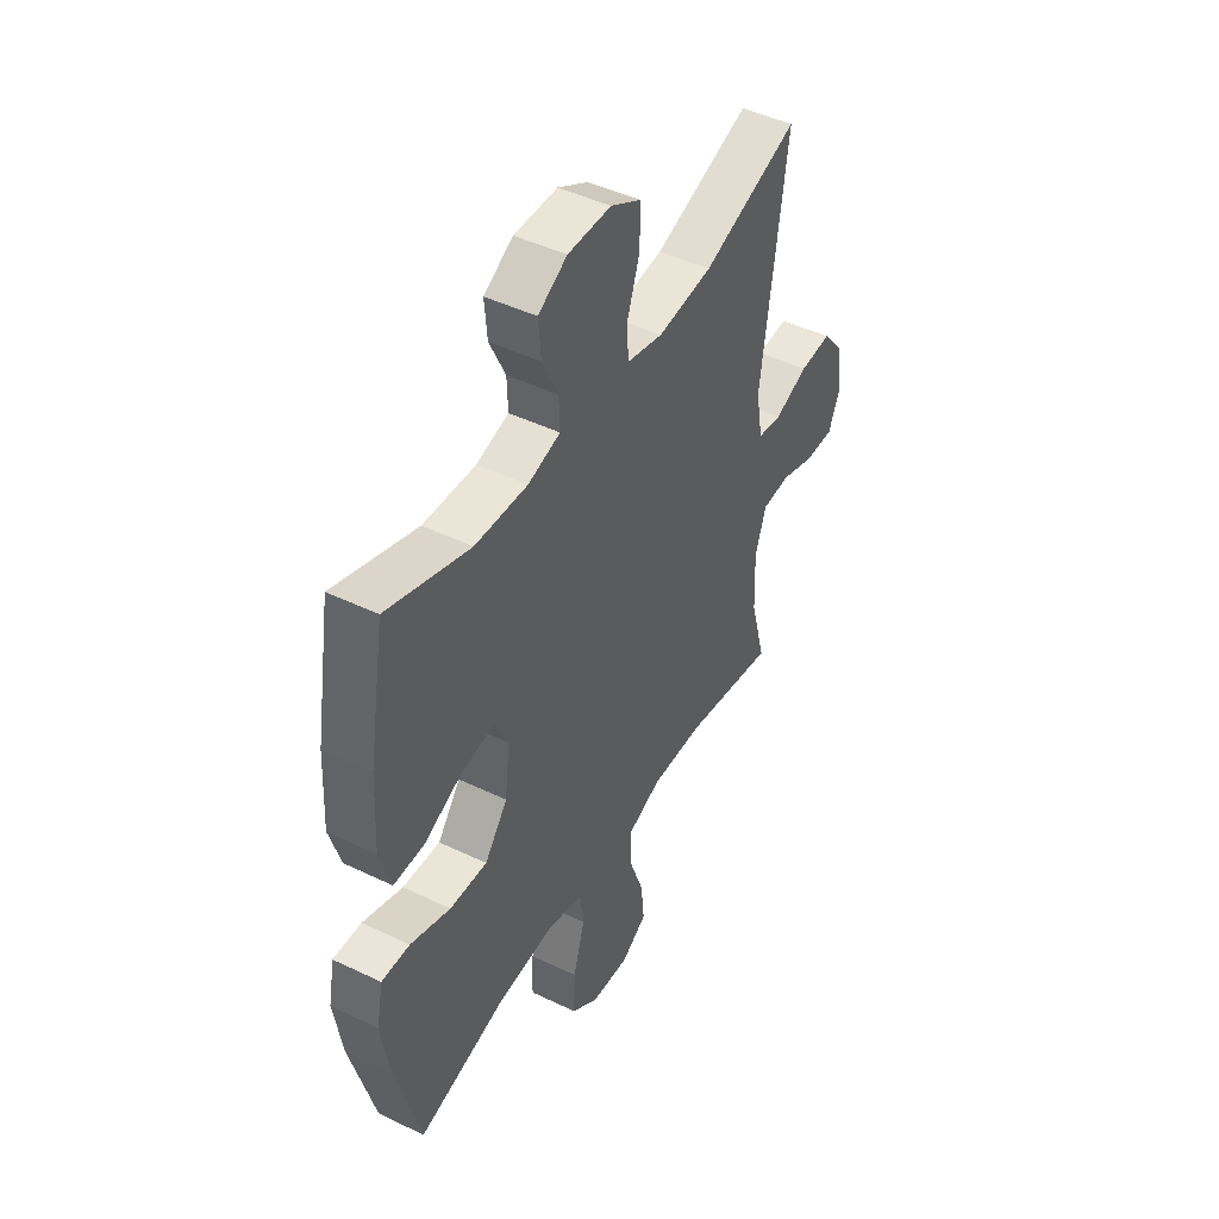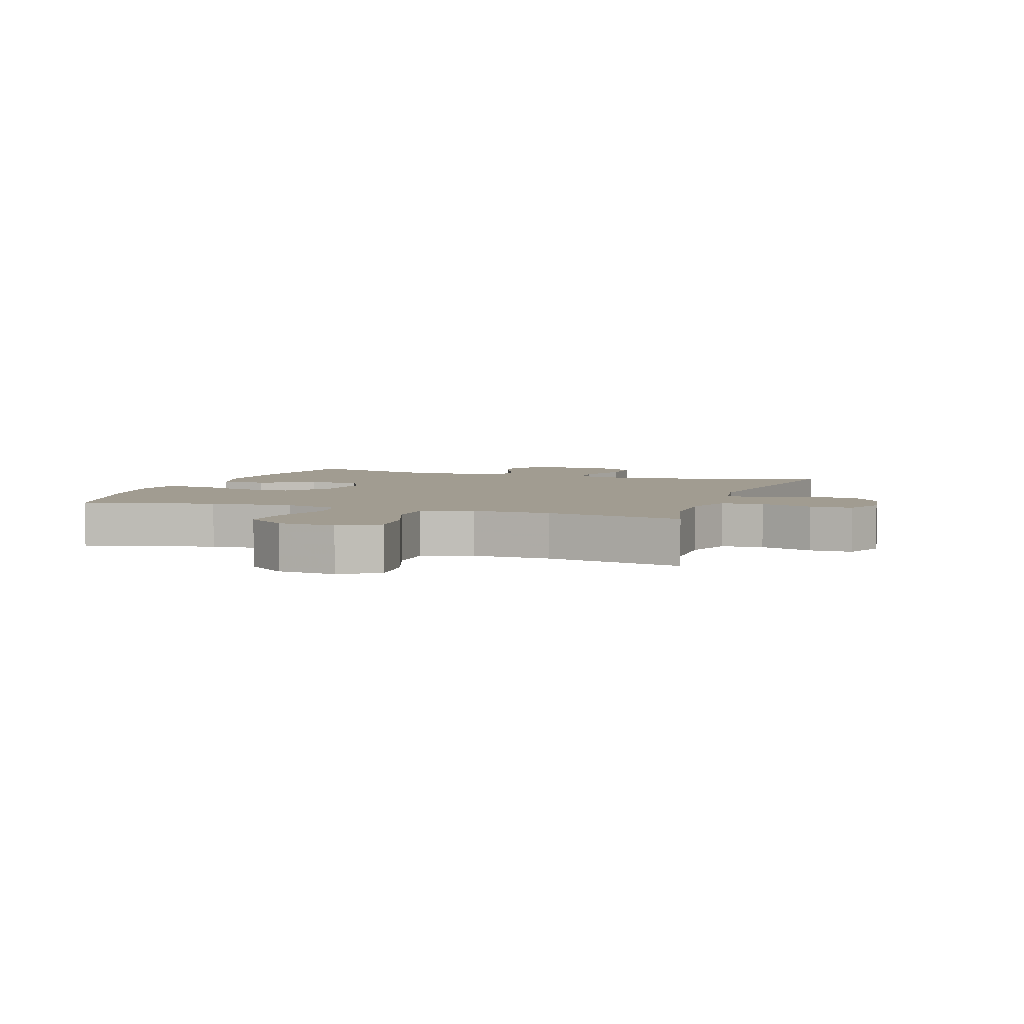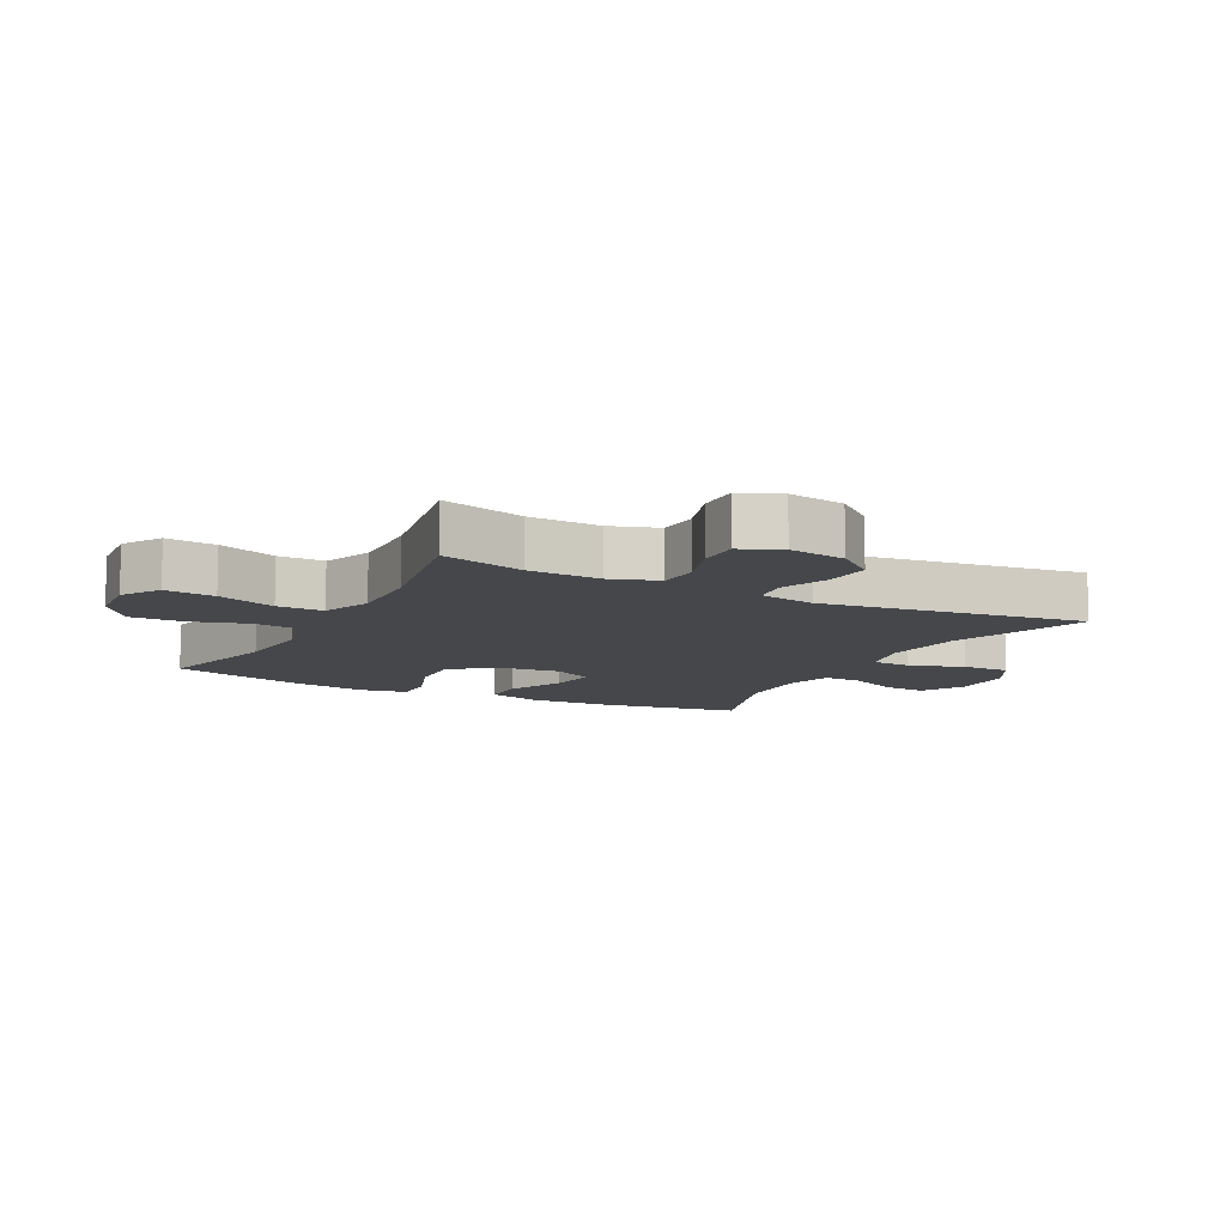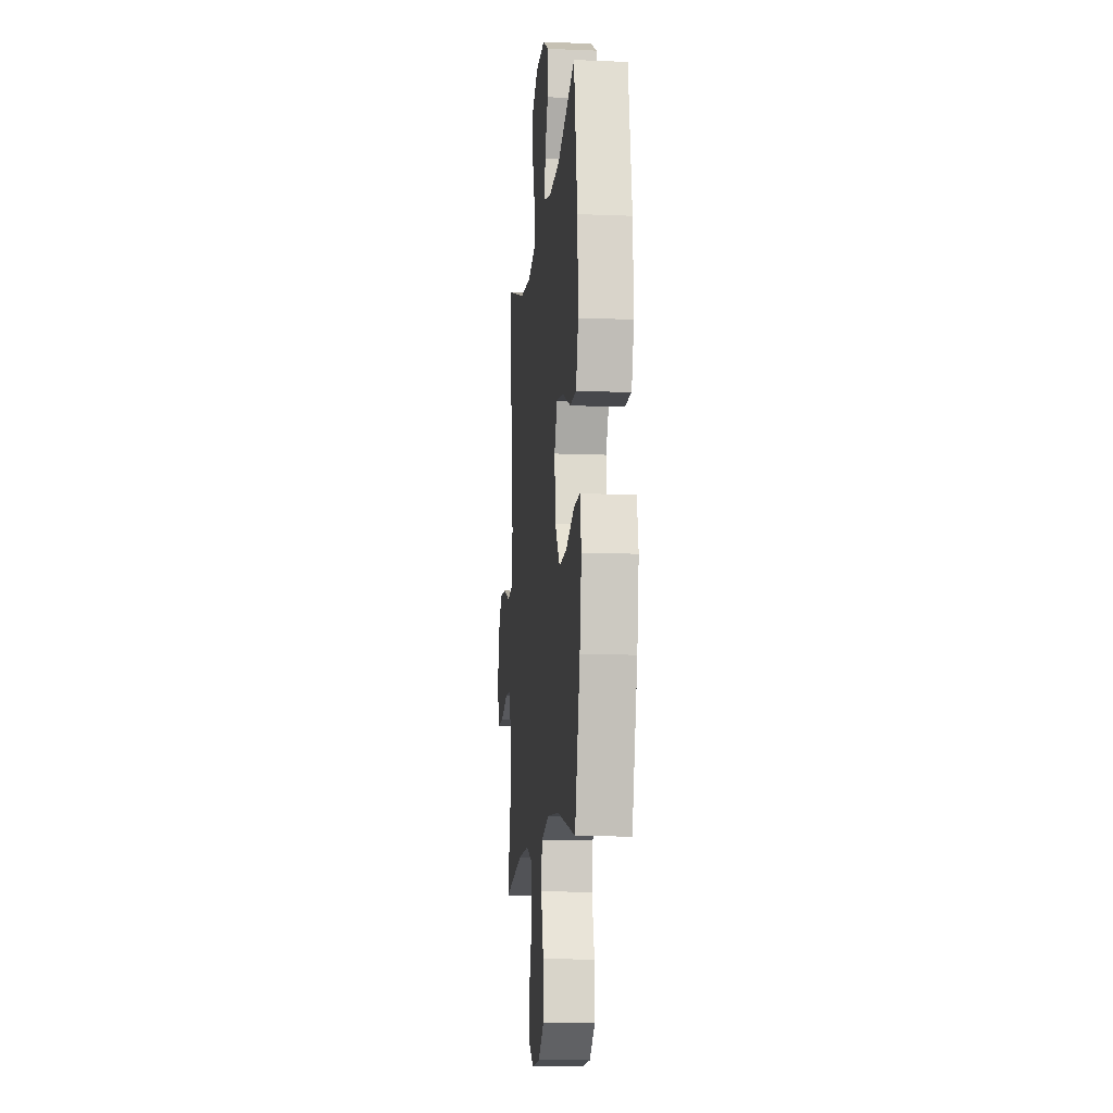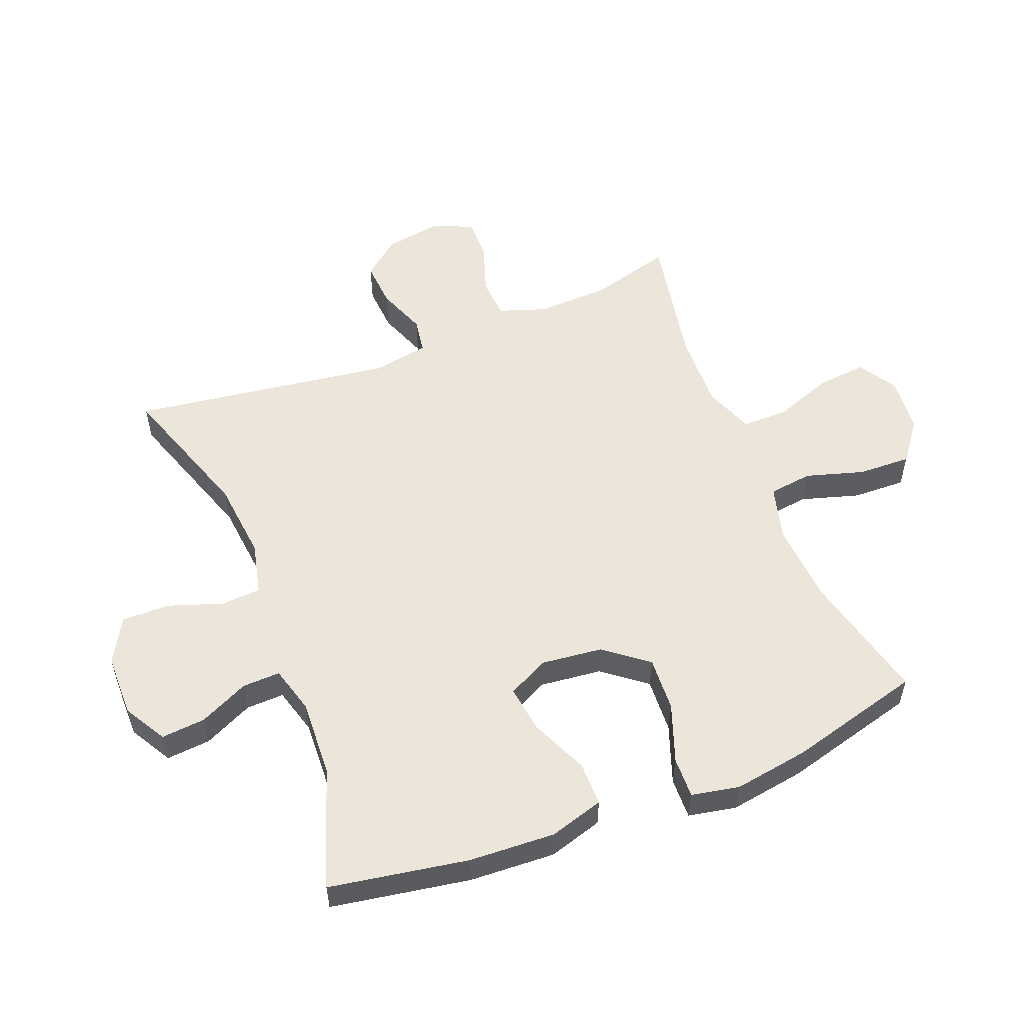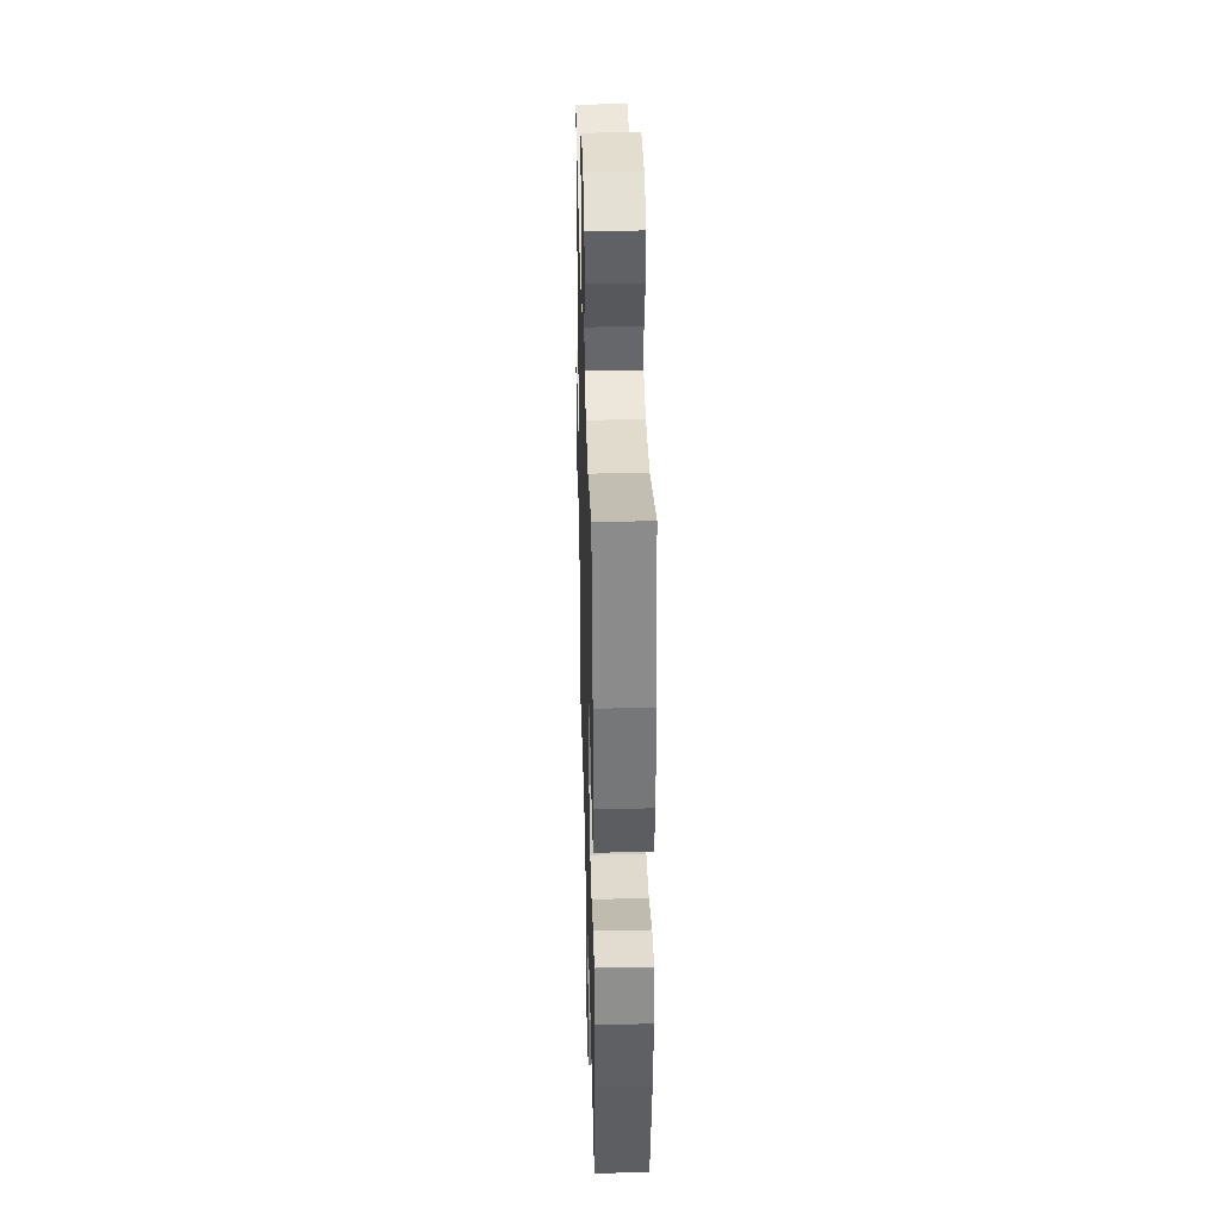
<metadata>
{"format":"obj","ext":"obj","renderer":"f3d","projection":"perspective","resolution":1024,"background":"white","views":[{"elev":46.1,"azim":118.8,"up":"+Z"},{"elev":4.5,"azim":-161.1,"up":"+Y"},{"elev":-10.3,"azim":-117.7,"up":"+Y"},{"elev":-11.6,"azim":84.3,"up":"+Z"},{"elev":54.6,"azim":68.4,"up":"+Y"},{"elev":36.0,"azim":88.5,"up":"+Z"}]}
</metadata>
<code>
v -0.5 0.07 0.5
v -0.273 0.07 0.423
v -0.145 0.07 0.41
v -0.061 0.07 0.43
v -0.057 0.07 0.494
v -0.087 0.07 0.581
v -0.088 0.07 0.658
v -0.017 0.07 0.698
v 0.084 0.07 0.699
v 0.152 0.07 0.66
v 0.146 0.07 0.589
v 0.109 0.07 0.51
v 0.107 0.07 0.449
v 0.183 0.07 0.428
v 0.306 0.07 0.434
v 0.5 0.07 0.5
v 0.538 0.07 0.278
v 0.545 0.07 0.14
v 0.519 0.07 0.053
v 0.448 0.07 0.053
v 0.358 0.07 0.093
v 0.281 0.07 0.104
v 0.248 0.07 0.039
v 0.259 0.07 -0.06
v 0.313 0.07 -0.129
v 0.401 0.07 -0.124
v 0.495 0.07 -0.09
v 0.561 0.07 -0.088
v 0.576 0.07 -0.165
v 0.557 0.07 -0.286
v 0.5 0.07 -0.5
v 0.293 0.07 -0.45
v 0.161 0.07 -0.441
v 0.073 0.07 -0.465
v 0.064 0.07 -0.535
v 0.092 0.07 -0.628
v 0.095 0.07 -0.713
v 0.031 0.07 -0.762
v -0.06 0.07 -0.77
v -0.121 0.07 -0.732
v -0.113 0.07 -0.652
v -0.079 0.07 -0.558
v -0.079 0.07 -0.484
v -0.158 0.07 -0.454
v -0.281 0.07 -0.458
v -0.5 0.07 -0.5
v -0.464 0.07 -0.366
v -0.46 0.07 -0.251
v -0.486 0.07 -0.175
v -0.552 0.07 -0.171
v -0.635 0.07 -0.199
v -0.702 0.07 -0.2
v -0.73 0.07 -0.136
v -0.716 0.07 -0.045
v -0.667 0.07 0.016
v -0.592 0.07 0.011
v -0.513 0.07 -0.019
v -0.456 0.07 -0.01
v -0.44 0.07 0.08
v -0.5 0 0.5
v -0.273 0 0.423
v -0.145 0 0.41
v -0.061 0 0.43
v -0.057 0 0.494
v -0.087 0 0.581
v -0.088 0 0.658
v -0.017 0 0.698
v 0.084 0 0.699
v 0.152 0 0.66
v 0.146 0 0.589
v 0.109 0 0.51
v 0.107 0 0.449
v 0.183 0 0.428
v 0.306 0 0.434
v 0.5 0 0.5
v 0.538 0 0.278
v 0.545 0 0.14
v 0.519 0 0.053
v 0.448 0 0.053
v 0.358 0 0.093
v 0.281 0 0.104
v 0.248 0 0.039
v 0.259 0 -0.06
v 0.313 0 -0.129
v 0.401 0 -0.124
v 0.495 0 -0.09
v 0.561 0 -0.088
v 0.576 0 -0.165
v 0.557 0 -0.286
v 0.5 0 -0.5
v 0.293 0 -0.45
v 0.161 0 -0.441
v 0.073 0 -0.465
v 0.064 0 -0.535
v 0.092 0 -0.628
v 0.095 0 -0.713
v 0.031 0 -0.762
v -0.06 0 -0.77
v -0.121 0 -0.732
v -0.113 0 -0.652
v -0.079 0 -0.558
v -0.079 0 -0.484
v -0.158 0 -0.454
v -0.281 0 -0.458
v -0.5 0 -0.5
v -0.464 0 -0.366
v -0.46 0 -0.251
v -0.486 0 -0.175
v -0.552 0 -0.171
v -0.635 0 -0.199
v -0.702 0 -0.2
v -0.73 0 -0.136
v -0.716 0 -0.045
v -0.667 0 0.016
v -0.592 0 0.011
v -0.513 0 -0.019
v -0.456 0 -0.01
v -0.44 0 0.08
f 55 56 57
f 54 55 57
f 53 54 57
f 52 53 57
f 51 52 57
f 50 51 57
f 49 50 57 58
f 48 49 58
f 45 46 47
f 44 45 47 48
f 48 58 59
f 44 48 59
f 43 44 59
f 40 41 42
f 39 40 42
f 38 39 42
f 37 38 42
f 36 37 42
f 35 36 42
f 34 35 42 43
f 30 31 32
f 29 30 32
f 28 29 32
f 27 28 32
f 26 27 32
f 25 26 32 33
f 59 1 2
f 43 59 2
f 34 43 2
f 33 34 2
f 25 33 2
f 24 25 2
f 19 20 21
f 18 19 21
f 17 18 21
f 16 17 21
f 15 16 21
f 14 15 21 22
f 10 11 12
f 9 10 12
f 8 9 12
f 7 8 12
f 6 7 12
f 5 6 12
f 4 5 12 13
f 14 22 23
f 13 14 23
f 4 13 23
f 3 4 23
f 2 3 23 24
f 116 115 114
f 116 114 113
f 116 113 112
f 116 112 111
f 116 111 110
f 116 110 109
f 117 116 109 108
f 117 108 107
f 106 105 104
f 107 106 104 103
f 118 117 107
f 118 107 103
f 118 103 102
f 101 100 99
f 101 99 98
f 101 98 97
f 101 97 96
f 101 96 95
f 101 95 94
f 102 101 94 93
f 91 90 89
f 91 89 88
f 91 88 87
f 91 87 86
f 91 86 85
f 92 91 85 84
f 61 60 118
f 61 118 102
f 61 102 93
f 61 93 92
f 61 92 84
f 61 84 83
f 80 79 78
f 80 78 77
f 80 77 76
f 80 76 75
f 80 75 74
f 81 80 74 73
f 71 70 69
f 71 69 68
f 71 68 67
f 71 67 66
f 71 66 65
f 71 65 64
f 72 71 64 63
f 82 81 73
f 82 73 72
f 82 72 63
f 82 63 62
f 83 82 62 61
f 1 60 61 2
f 2 61 62 3
f 3 62 63 4
f 4 63 64 5
f 5 64 65 6
f 6 65 66 7
f 7 66 67 8
f 8 67 68 9
f 9 68 69 10
f 10 69 70 11
f 11 70 71 12
f 12 71 72 13
f 13 72 73 14
f 14 73 74 15
f 15 74 75 16
f 16 75 76 17
f 17 76 77 18
f 18 77 78 19
f 19 78 79 20
f 20 79 80 21
f 21 80 81 22
f 22 81 82 23
f 23 82 83 24
f 24 83 84 25
f 25 84 85 26
f 26 85 86 27
f 27 86 87 28
f 28 87 88 29
f 29 88 89 30
f 30 89 90 31
f 31 90 91 32
f 32 91 92 33
f 33 92 93 34
f 34 93 94 35
f 35 94 95 36
f 36 95 96 37
f 37 96 97 38
f 38 97 98 39
f 39 98 99 40
f 40 99 100 41
f 41 100 101 42
f 42 101 102 43
f 43 102 103 44
f 44 103 104 45
f 45 104 105 46
f 46 105 106 47
f 47 106 107 48
f 48 107 108 49
f 49 108 109 50
f 50 109 110 51
f 51 110 111 52
f 52 111 112 53
f 53 112 113 54
f 54 113 114 55
f 55 114 115 56
f 56 115 116 57
f 57 116 117 58
f 58 117 118 59
f 59 118 60 1

</code>
